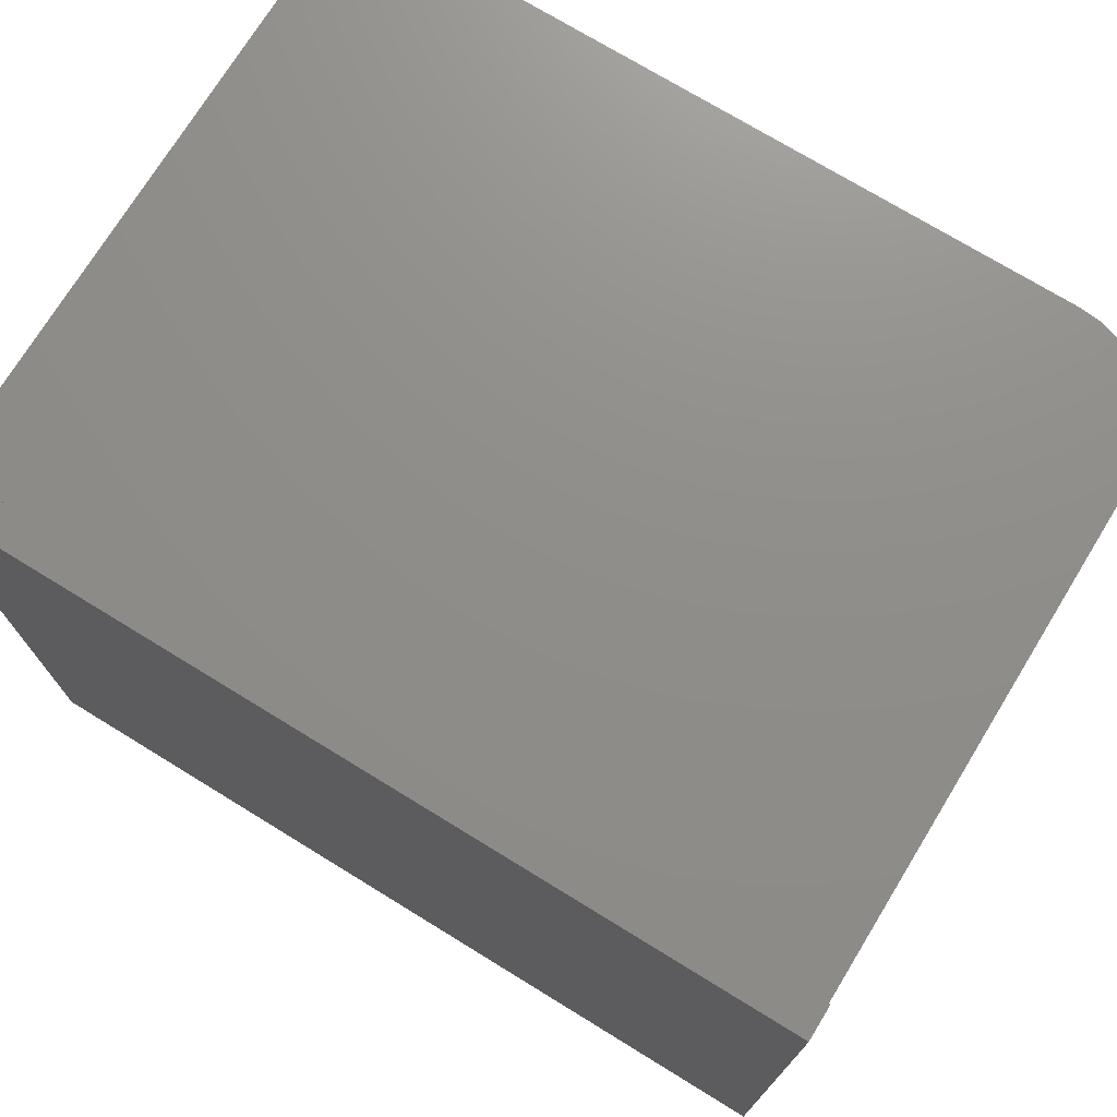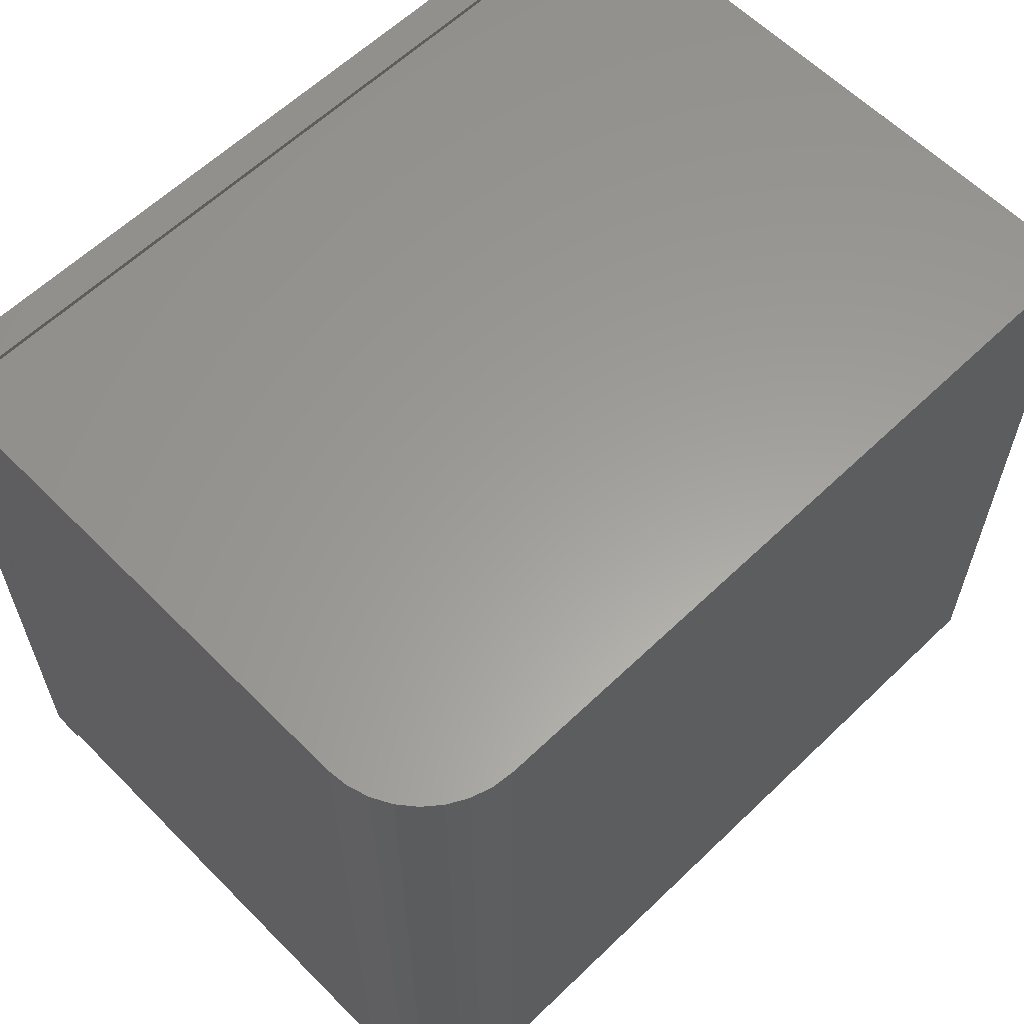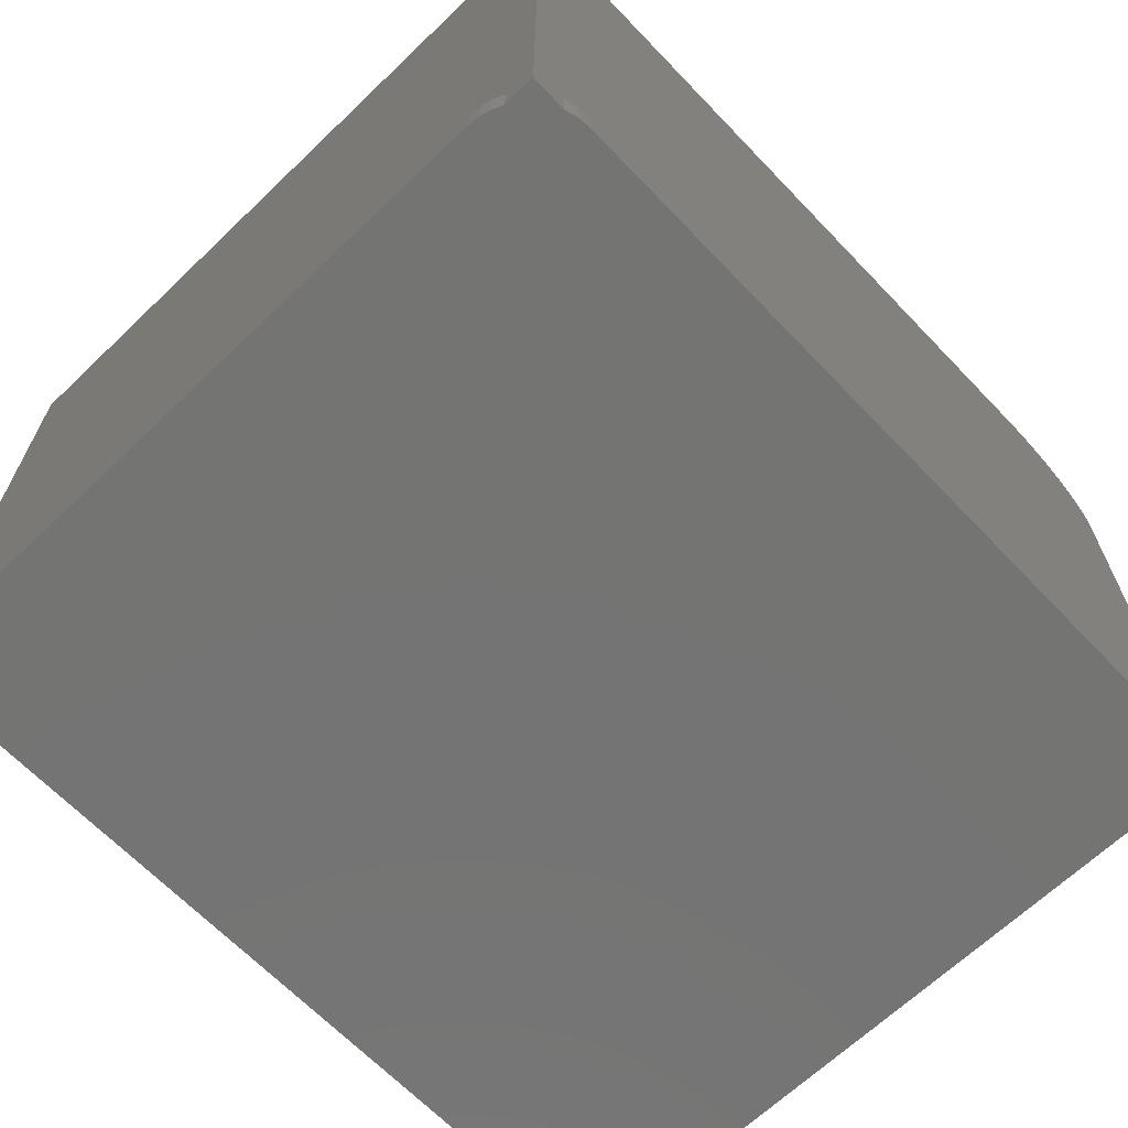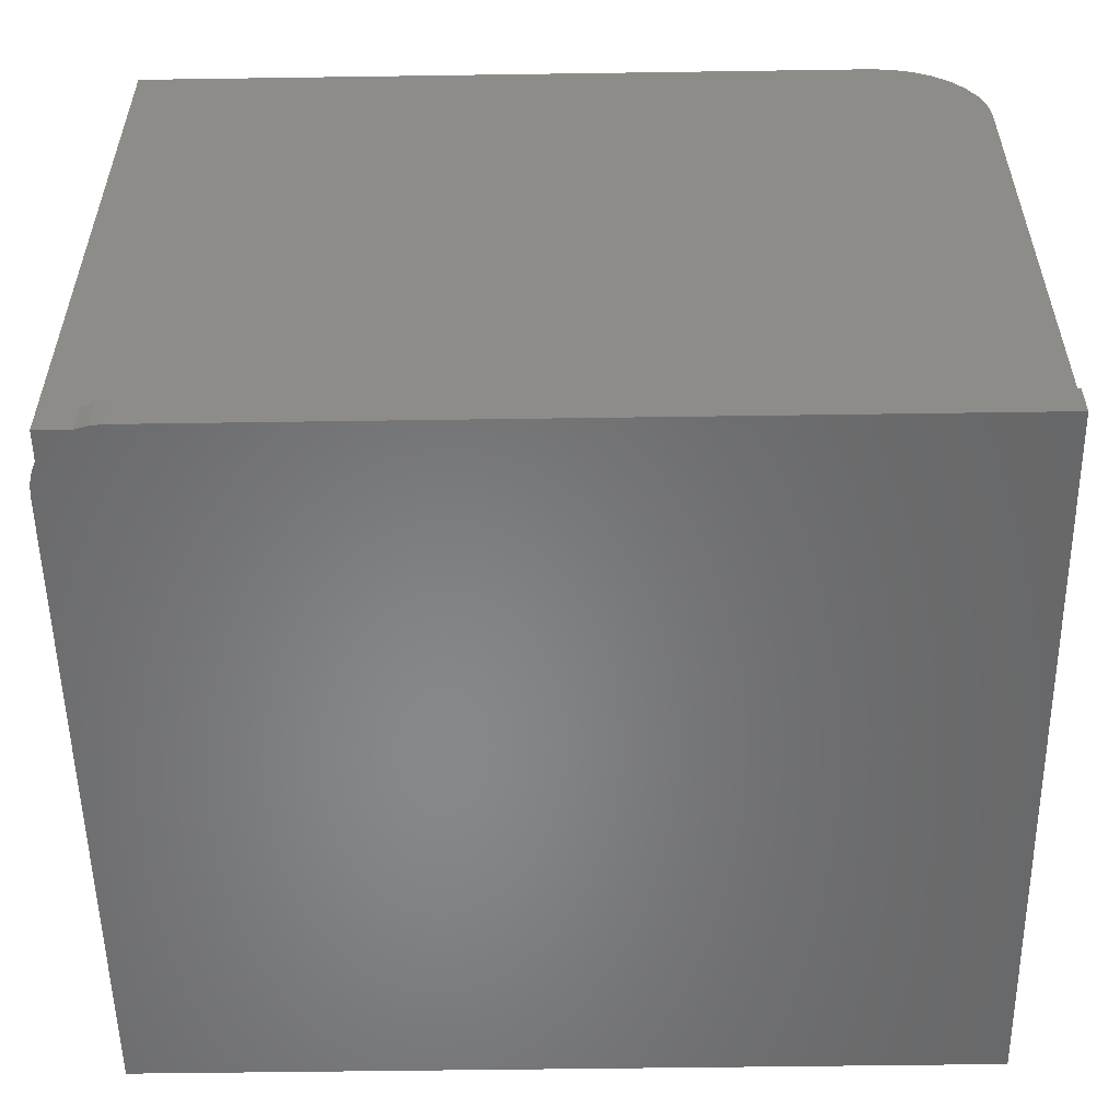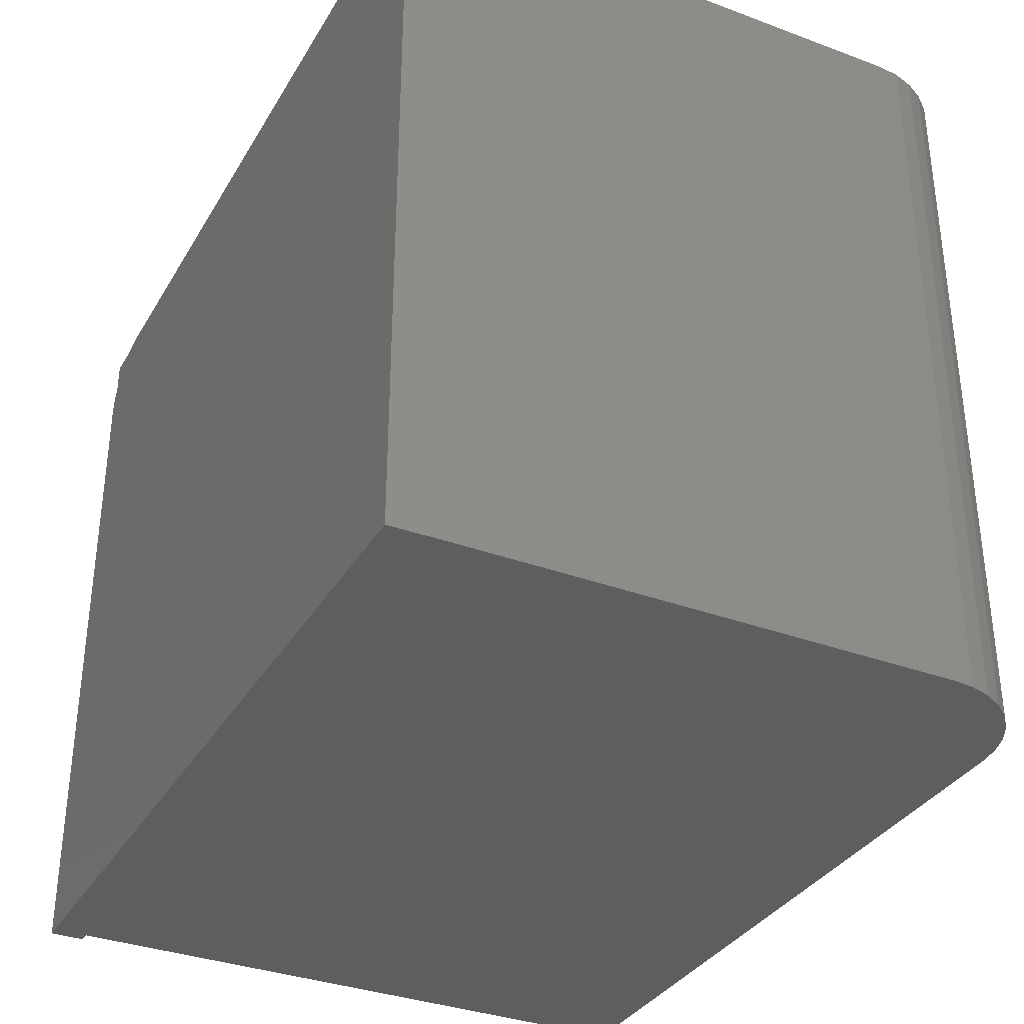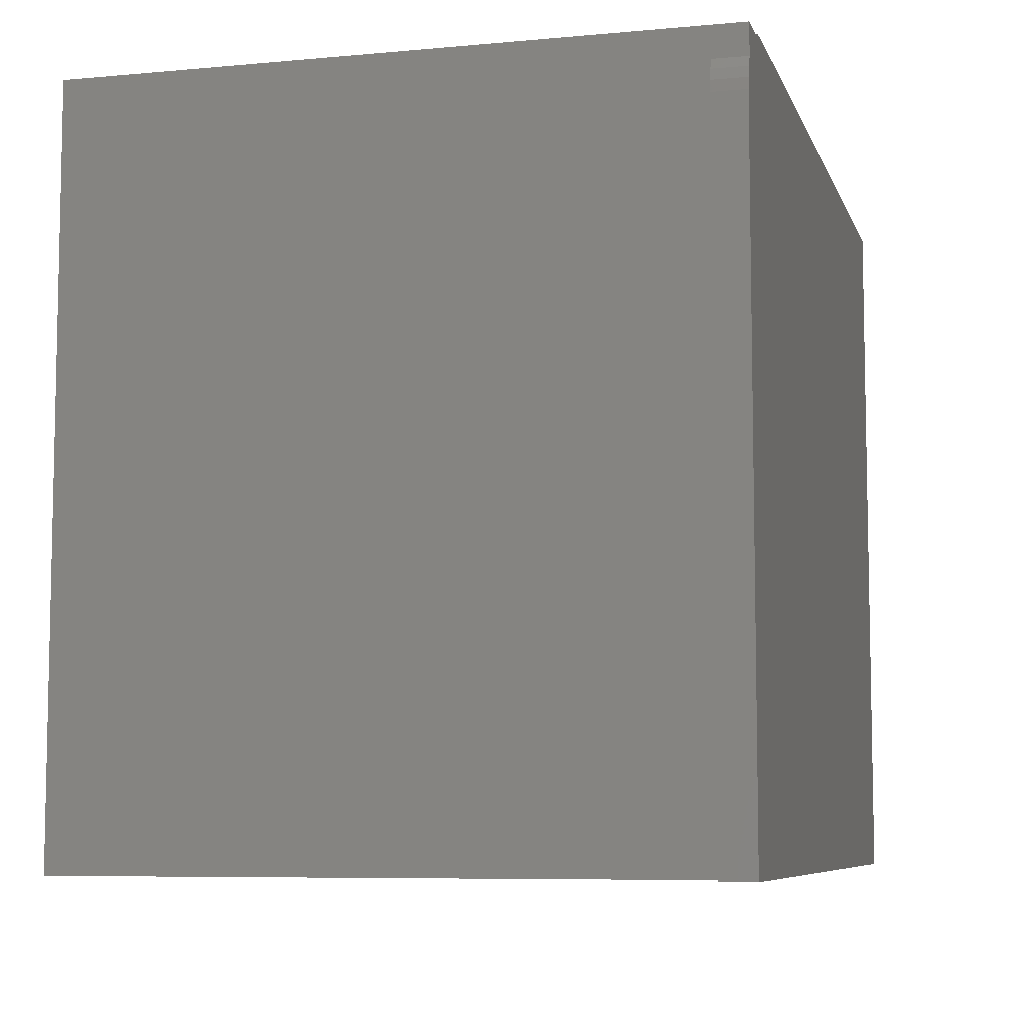
<metadata>
{"format":"stl","ext":"stl","renderer":"f3d","projection":"perspective","resolution":1024,"background":"white","views":[{"elev":73.6,"azim":-148.5,"up":"+Y"},{"elev":60.6,"azim":-44.4,"up":"+Y"},{"elev":-66.1,"azim":133.8,"up":"+Z"},{"elev":-54.3,"azim":-179.1,"up":"+Z"},{"elev":-34.4,"azim":-116.6,"up":"+Y"},{"elev":-7.3,"azim":104.9,"up":"+Y"}]}
</metadata>
<code>
# stl→obj: 44 verts, 84 faces
v -0.3656 -0.4281 0.75
v 0.4828 -0.4281 0.75
v -0.3656 0.425 0.75
v 0.4828 0.425 0.75
v -0.4906 0.425 0.625
v -0.4906 0.425 0.03906
v -0.4906 -0.4281 0.625
v -0.4906 -0.4281 0.03906
v 0.4828 0.425 0
v 0.4425 0.425 0
v 0.4425 0.425 0.03906
v -0.4882 0.425 0.6494
v -0.4811 0.425 0.6728
v -0.4696 0.425 0.6944
v -0.454 0.425 0.7134
v -0.4351 0.425 0.7289
v -0.4135 0.425 0.7405
v -0.39 0.425 0.7476
v -0.39 -0.4281 0.7476
v -0.4135 -0.4281 0.7405
v -0.4351 -0.4281 0.7289
v -0.454 -0.4281 0.7134
v -0.4696 -0.4281 0.6944
v -0.4811 -0.4281 0.6728
v -0.4882 -0.4281 0.6494
v 0.4828 -0.4281 0.03906
v 0.4828 0.3893 0
v -0.4922 0.4303 0
v 0.4141 0.4303 0
v 0.4285 0.429 0
v 0.488 0.3775 0
v 0.4911 0.3651 0
v 0.4922 0.3522 0
v 0.4922 -0.4297 0
v -0.4922 -0.4297 0
v 0.4828 0.3893 0.03906
v 0.4141 0.4303 0.03906
v 0.4285 0.429 0.03906
v -0.4922 0.4303 0.03906
v 0.4911 0.3651 0.03906
v 0.488 0.3775 0.03906
v 0.4922 0.3522 0.03906
v 0.4922 -0.4297 0.03906
v -0.4922 -0.4297 0.03906
f 1 2 3
f 3 2 4
f 5 6 7
f 7 6 8
f 4 9 10
f 4 10 11
f 4 11 6
f 4 6 3
f 6 5 12
f 6 12 13
f 6 13 14
f 6 14 15
f 6 15 16
f 6 16 17
f 6 17 18
f 6 18 3
f 1 19 20
f 1 20 21
f 1 21 22
f 1 22 23
f 1 23 24
f 1 24 25
f 1 25 7
f 1 7 8
f 1 8 26
f 1 26 2
f 5 7 12
f 12 7 25
f 12 25 13
f 13 25 24
f 13 24 14
f 14 24 23
f 14 23 15
f 15 23 22
f 15 22 16
f 16 22 21
f 16 21 17
f 17 21 20
f 17 20 18
f 18 20 19
f 18 19 3
f 3 19 1
f 9 27 10
f 28 29 30
f 28 30 10
f 28 10 27
f 28 27 31
f 28 31 32
f 28 32 33
f 28 33 34
f 28 34 35
f 9 36 27
f 2 26 4
f 4 26 36
f 4 36 9
f 37 6 38
f 37 39 6
f 36 40 41
f 11 38 6
f 42 40 36
f 42 36 26
f 42 26 43
f 44 43 26
f 44 26 8
f 44 8 6
f 44 6 39
f 29 37 30
f 30 37 38
f 30 38 10
f 10 38 11
f 27 36 31
f 31 36 41
f 31 41 32
f 32 41 40
f 32 40 33
f 33 40 42
f 37 29 39
f 39 29 28
f 43 34 42
f 42 34 33
f 39 28 44
f 44 28 35
f 44 35 43
f 43 35 34

</code>
